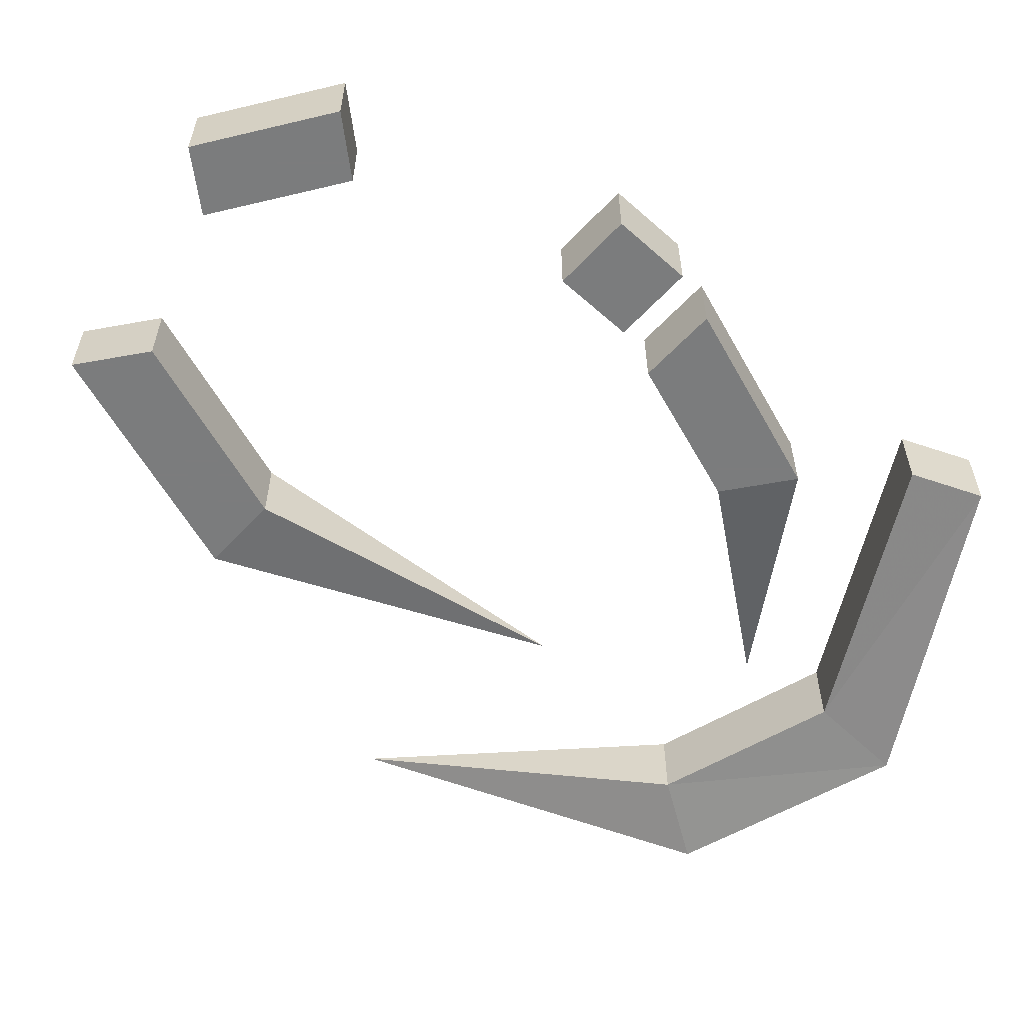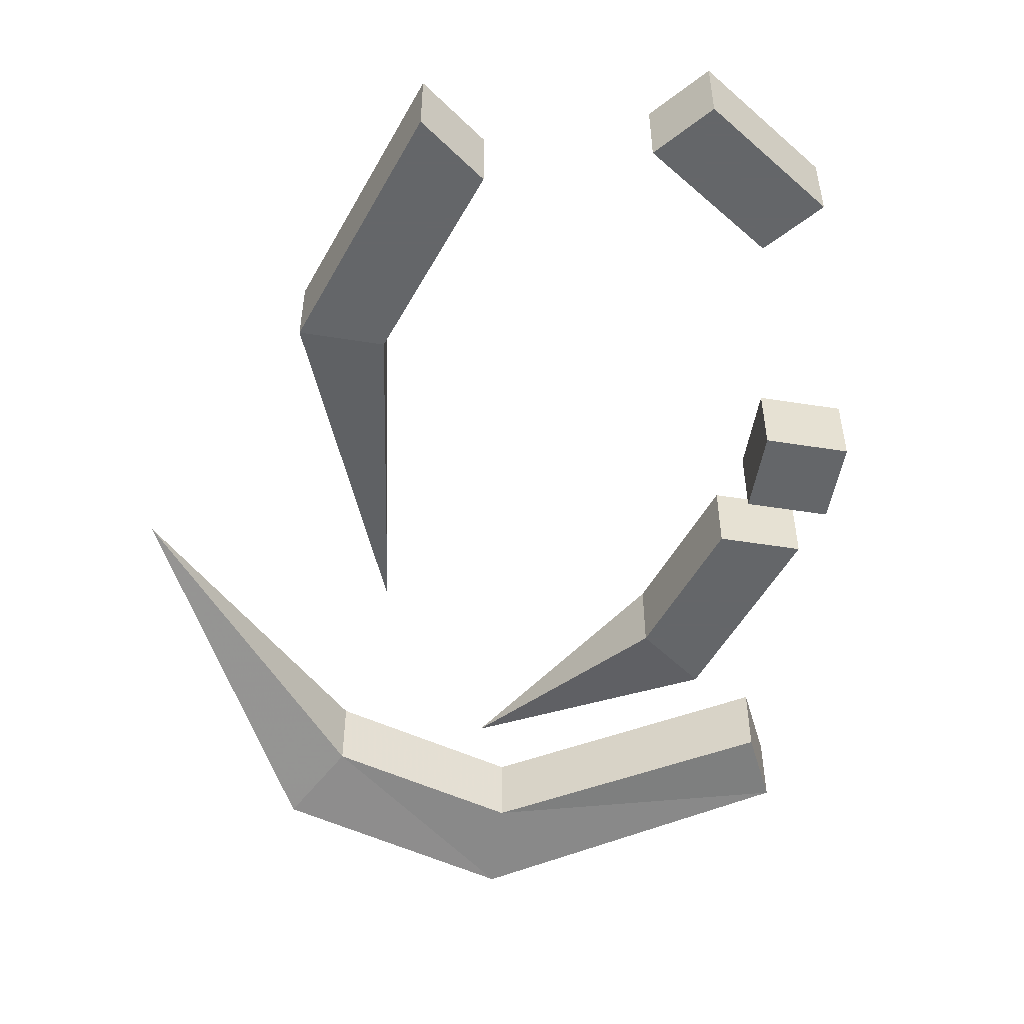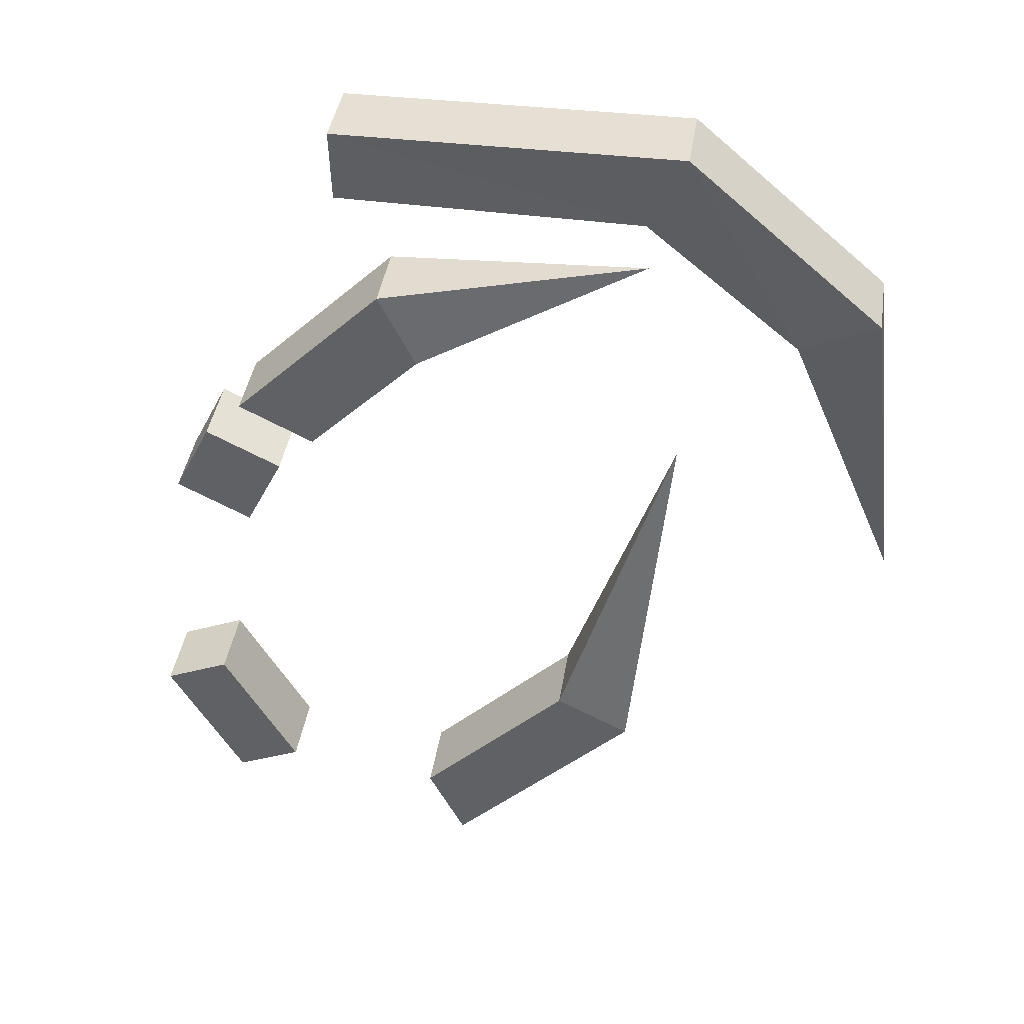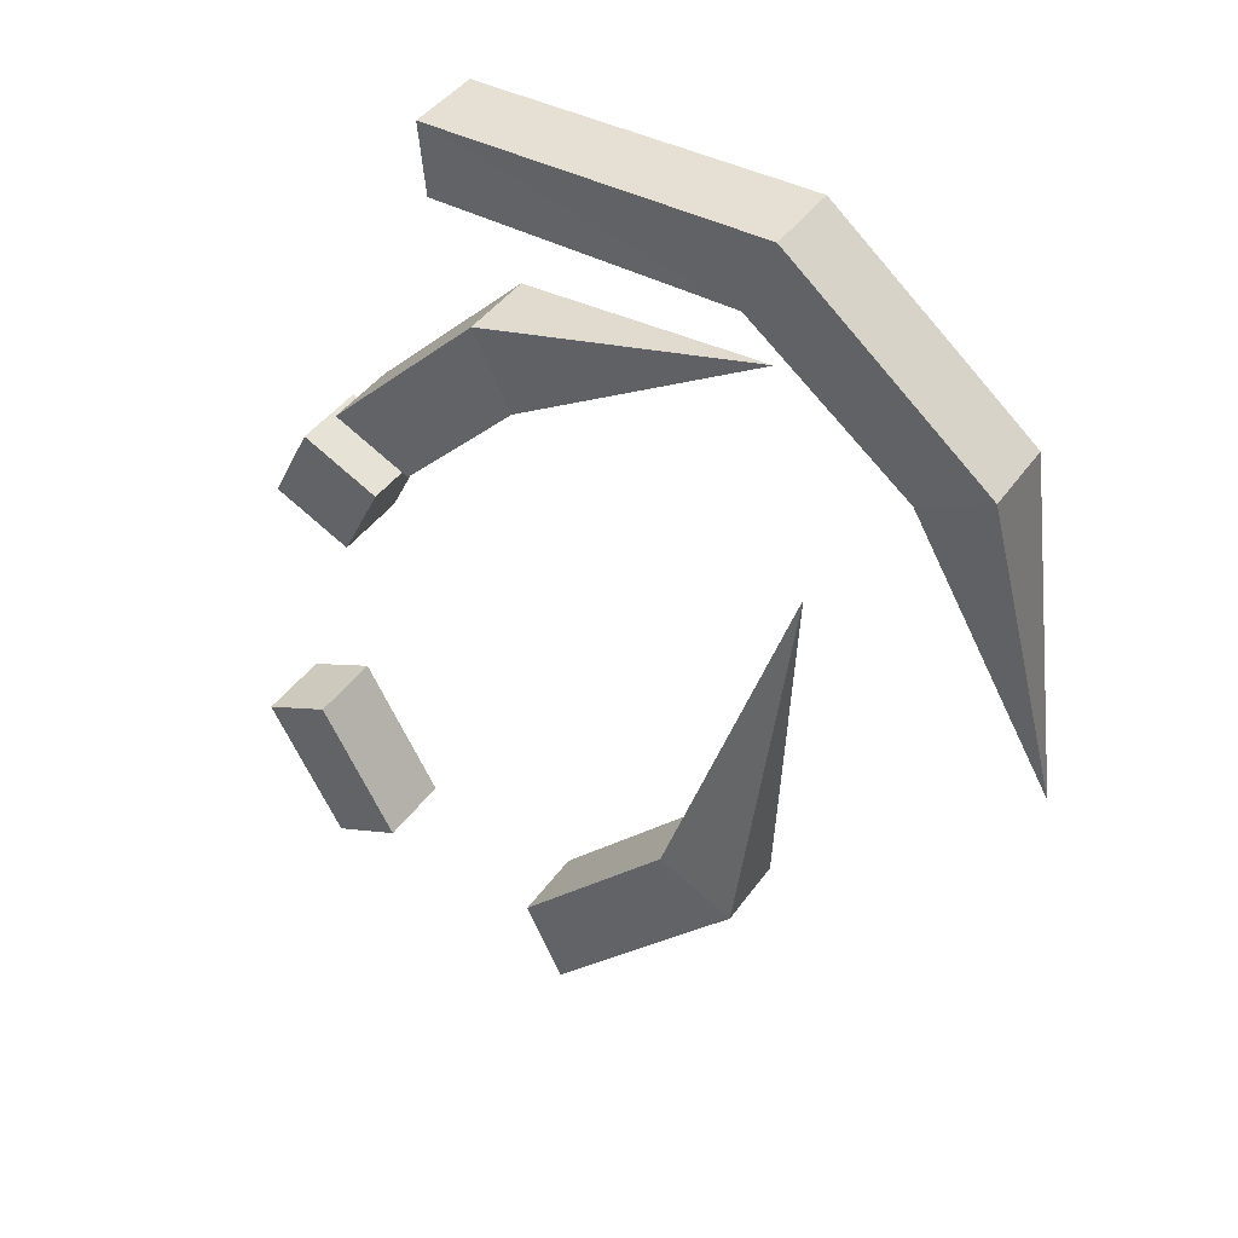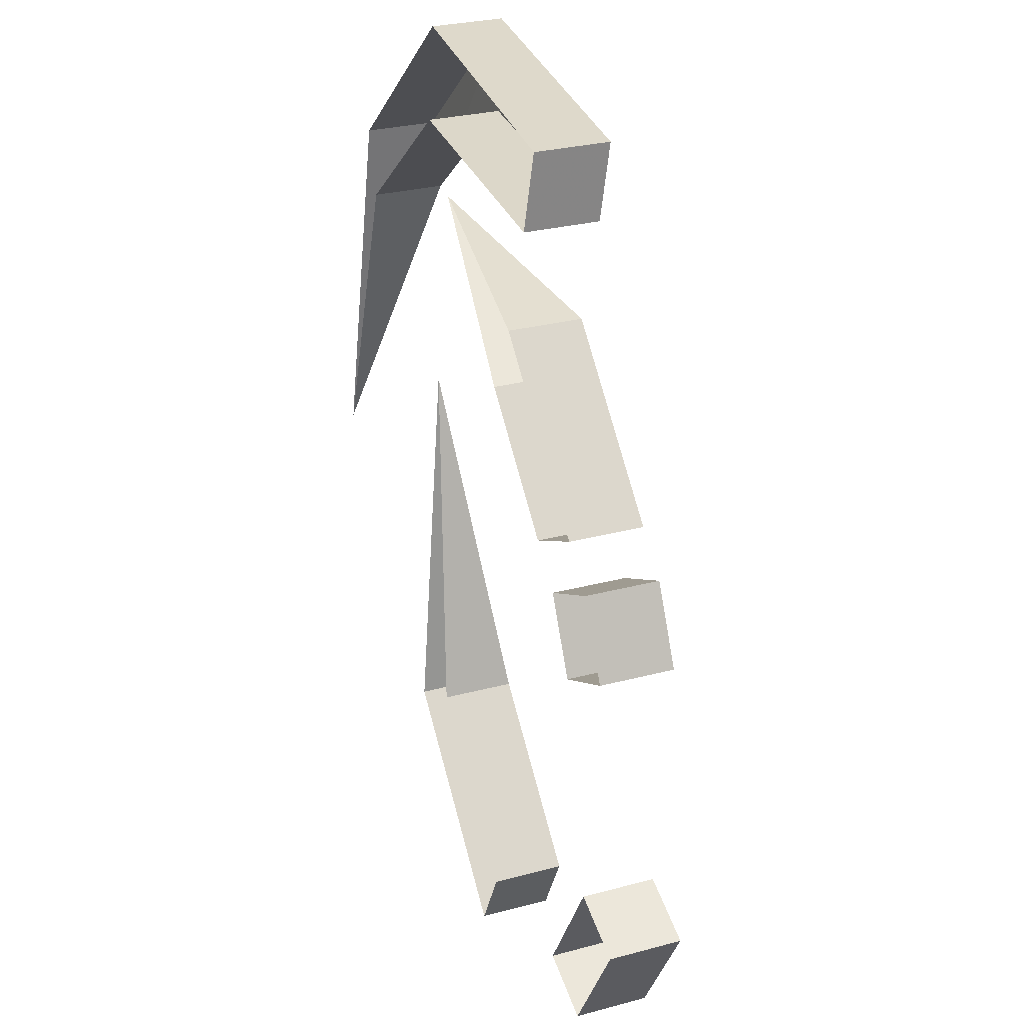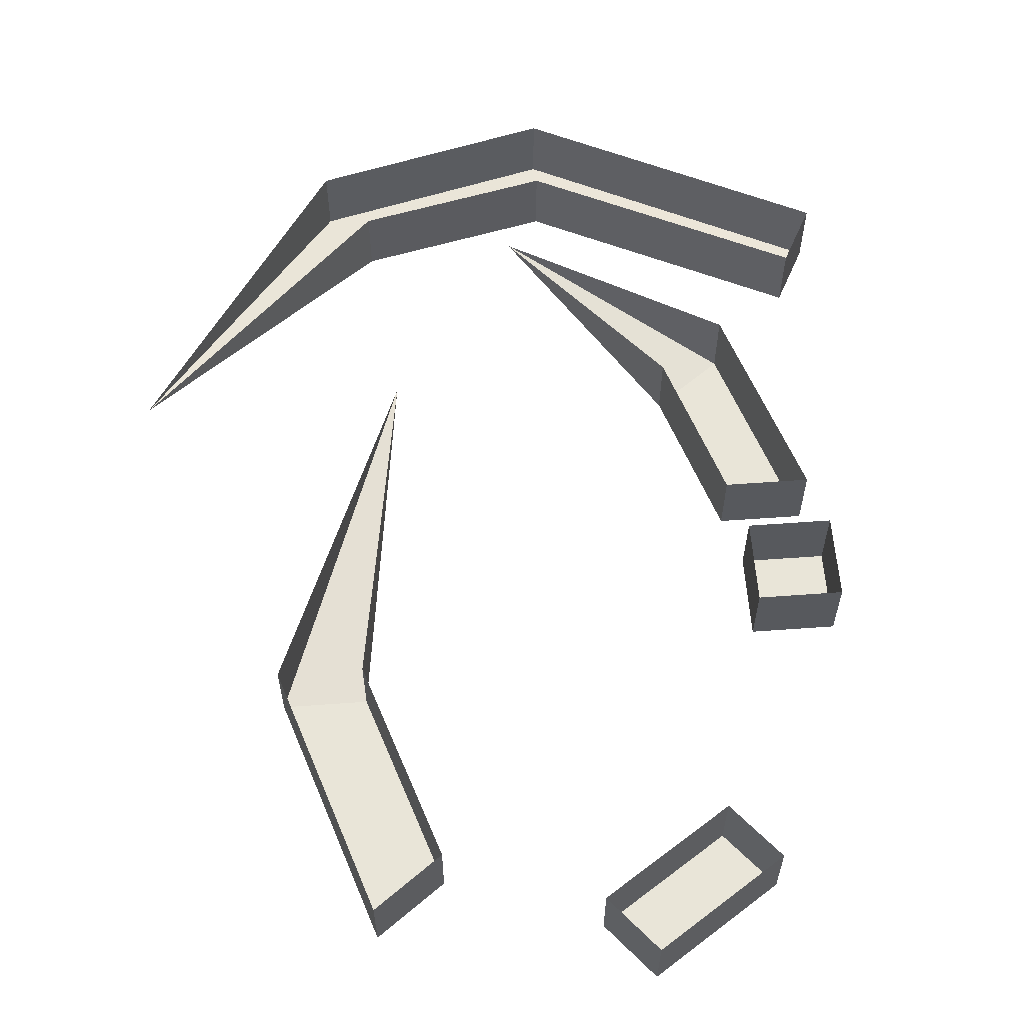
<metadata>
{"format":"obj","ext":"obj","renderer":"f3d","projection":"perspective","resolution":1024,"background":"white","views":[{"elev":-58.7,"azim":-105.9,"up":"+Y"},{"elev":-51.7,"azim":-163.2,"up":"+Y"},{"elev":40.2,"azim":8.7,"up":"+Z"},{"elev":41.0,"azim":31.7,"up":"+Z"},{"elev":28.5,"azim":-111.9,"up":"+Z"},{"elev":59.7,"azim":-157.7,"up":"+Y"}]}
</metadata>
<code>
v -0.0625 -0.0625 -0.2812
v -0.03125 -0.0625 -0.3438
v 0.125 -0.0625 -0.1875
v 0.0625 -0.0625 -0.1562
v -0.0625 0 -0.2812
v -0.03125 0 -0.3438
v 0.125 0 -0.1875
v 0.1562 -0.03125 0.125
v 0.0625 0 -0.1562
v -0.2188 -0.0625 0.1562
v -0.1562 -0.0625 0.125
v -0.0625 -0.0625 0.2188
v -0.09375 -0.0625 0.2812
v -0.2188 0 0.1562
v -0.1562 0 0.125
v -0.0625 0 0.2188
v 0.125 -0.03125 0.3125
v -0.09375 0 0.2812
v -0.25 -0.0625 -0.2891
v -0.1953 -0.0625 -0.2656
v -0.2578 -0.0625 -0.1562
v -0.3125 -0.0625 -0.1797
v -0.25 0 -0.2891
v -0.1953 0 -0.2656
v -0.2578 0 -0.1562
v -0.3125 0 -0.1797
v -0.25 0 0.125
v -0.2812 0 0.0625
v -0.2812 -0.0625 0.0625
v -0.25 -0.0625 0.125
v -0.1875 0 0.09375
v -0.1875 -0.0625 0.09375
v -0.2188 0 0.03125
v -0.2188 -0.0625 0.03125
v 0.3438 -0.007812 0.007812
v 0.25 -0.07031 0.2734
v 0.25 -0.007812 0.2734
v 0.125 -0.07812 0.3828
v 0.125 -0.01562 0.3828
v -0.125 -0.0625 0.375
v -0.125 0 0.375
v -0.125 -0.007812 0.4375
v -0.125 -0.07031 0.4375
v 0.1562 -0.09375 0.4531
v 0.1562 -0.03125 0.4531
v 0.3125 -0.08594 0.3125
v 0.3125 -0.02344 0.3125
f 1 2 3
f 1 3 4
f 1 4 5
f 1 5 2
f 2 5 6
f 2 6 7
f 2 7 3
f 3 7 8
f 3 8 4
f 4 8 9
f 4 9 5
f 10 11 12
f 10 12 13
f 10 13 14
f 10 14 11
f 11 14 15
f 11 15 16
f 11 16 12
f 12 16 17
f 12 17 13
f 13 17 18
f 13 18 14
f 19 20 21
f 19 21 22
f 19 22 23
f 19 23 20
f 20 23 24
f 20 24 25
f 20 25 21
f 21 25 22
f 22 25 26
f 22 26 23
f 27 28 29
f 27 29 30
f 27 30 31
f 31 30 32
f 31 32 33
f 33 32 34
f 33 34 28
f 28 34 29
f 29 34 30
f 30 34 32
f 35 36 37
f 37 36 38
f 37 38 39
f 39 38 40
f 39 40 41
f 41 40 42
f 42 40 43
f 42 43 44
f 42 44 45
f 45 44 46
f 45 46 47
f 47 46 35
f 35 46 36
f 36 46 44
f 36 44 38
f 38 44 43
f 38 43 40

</code>
